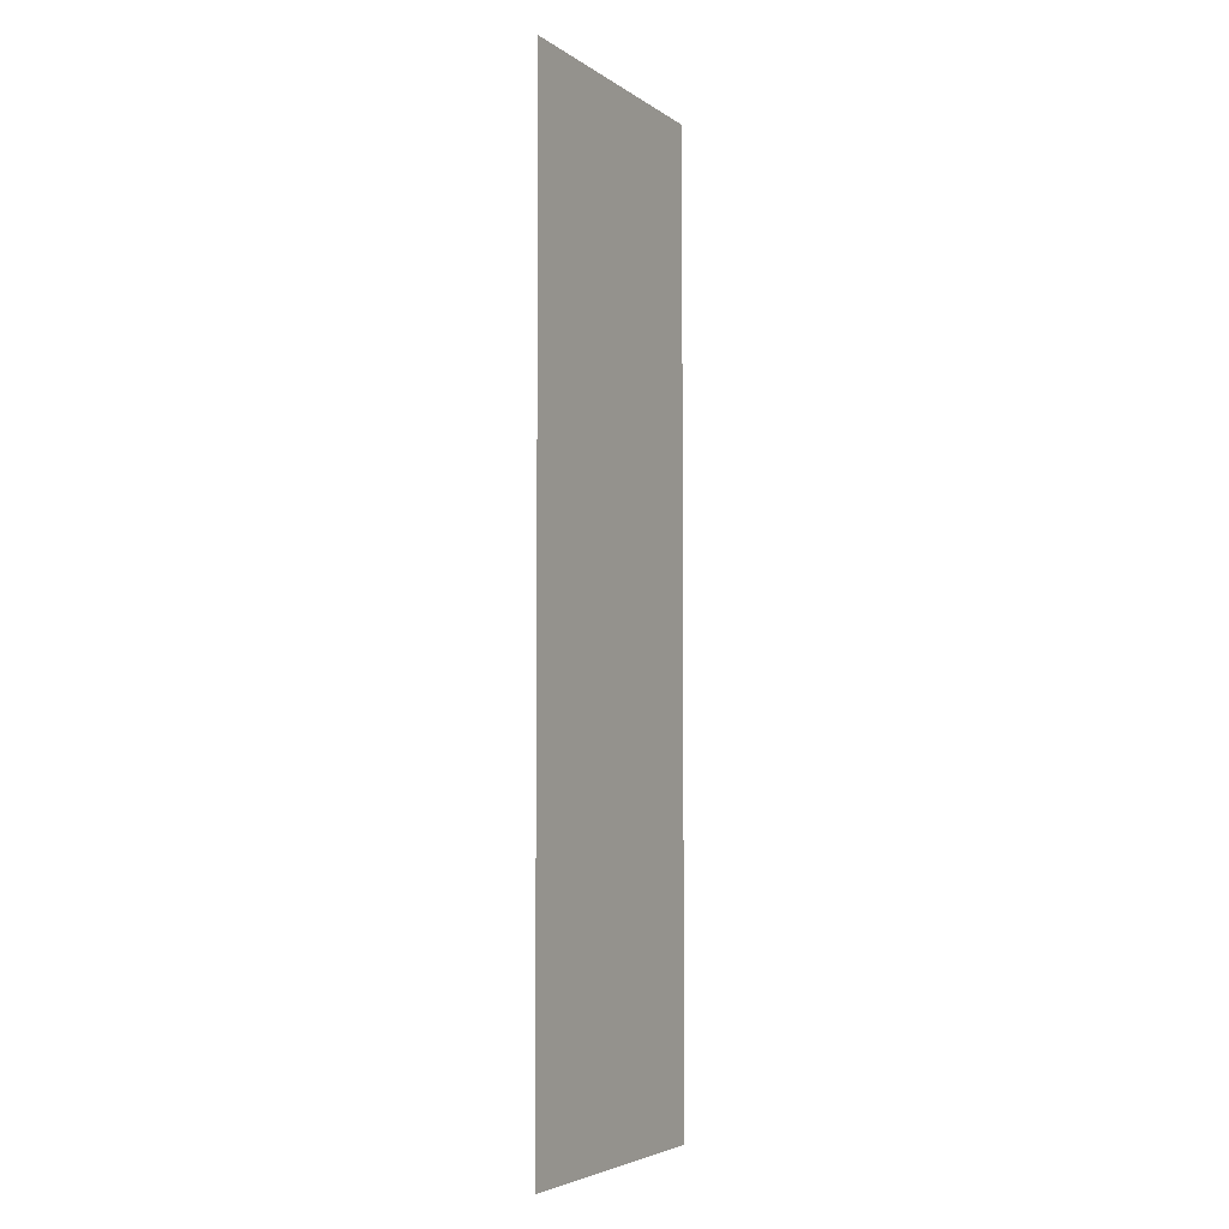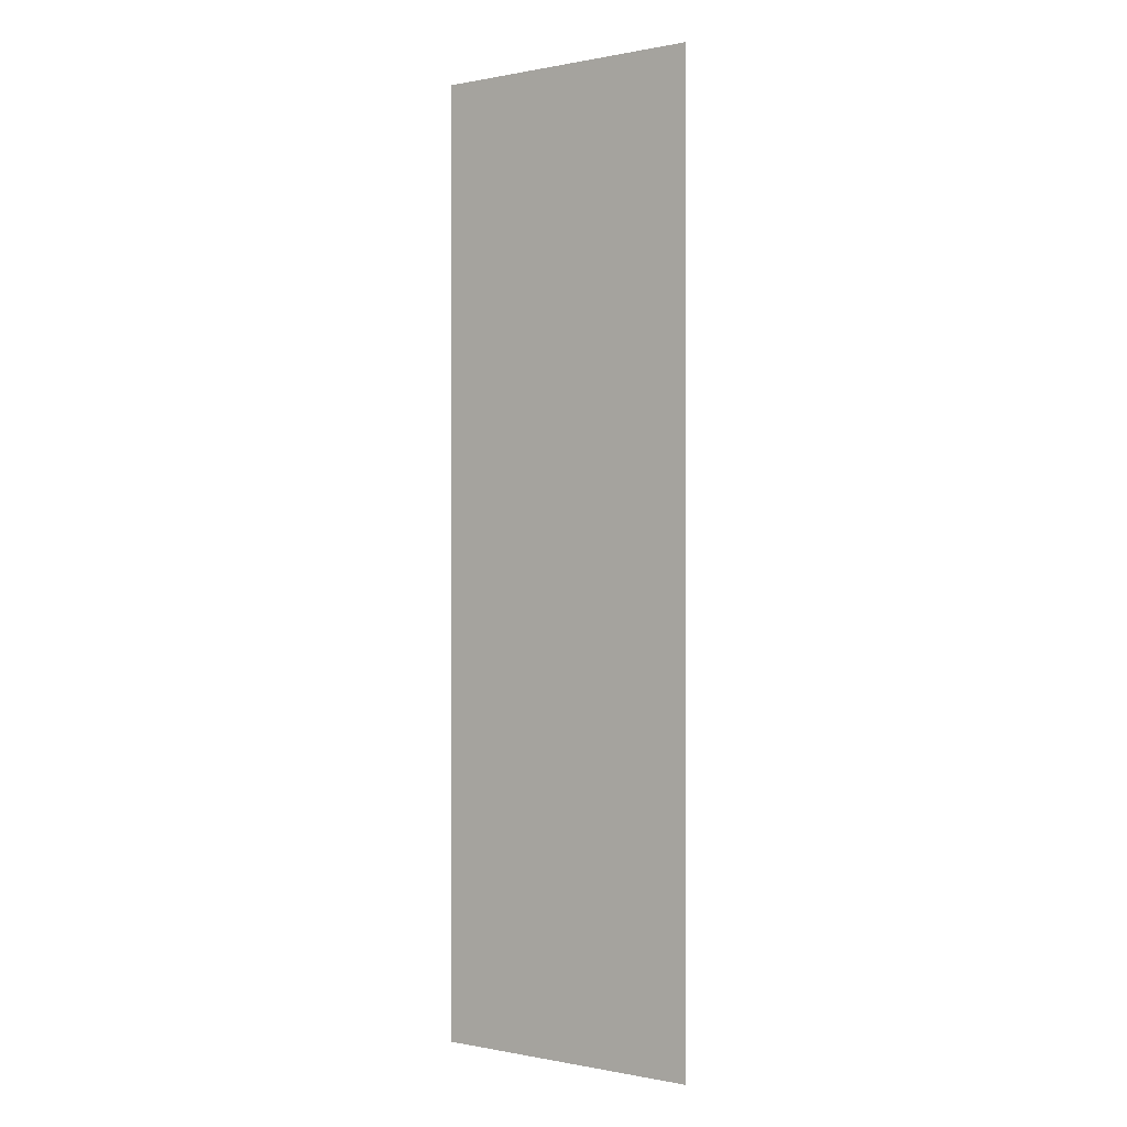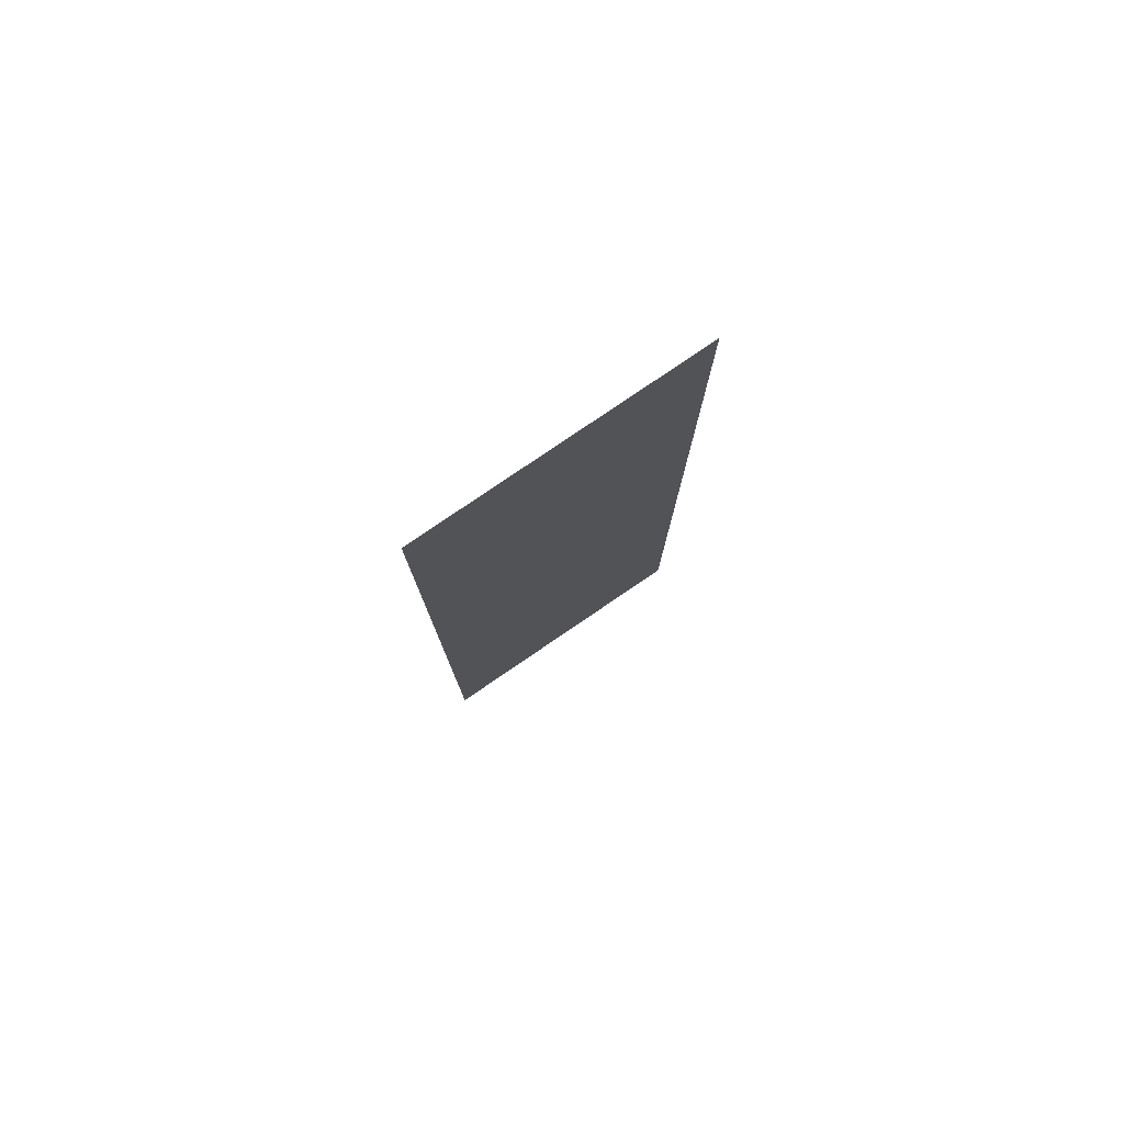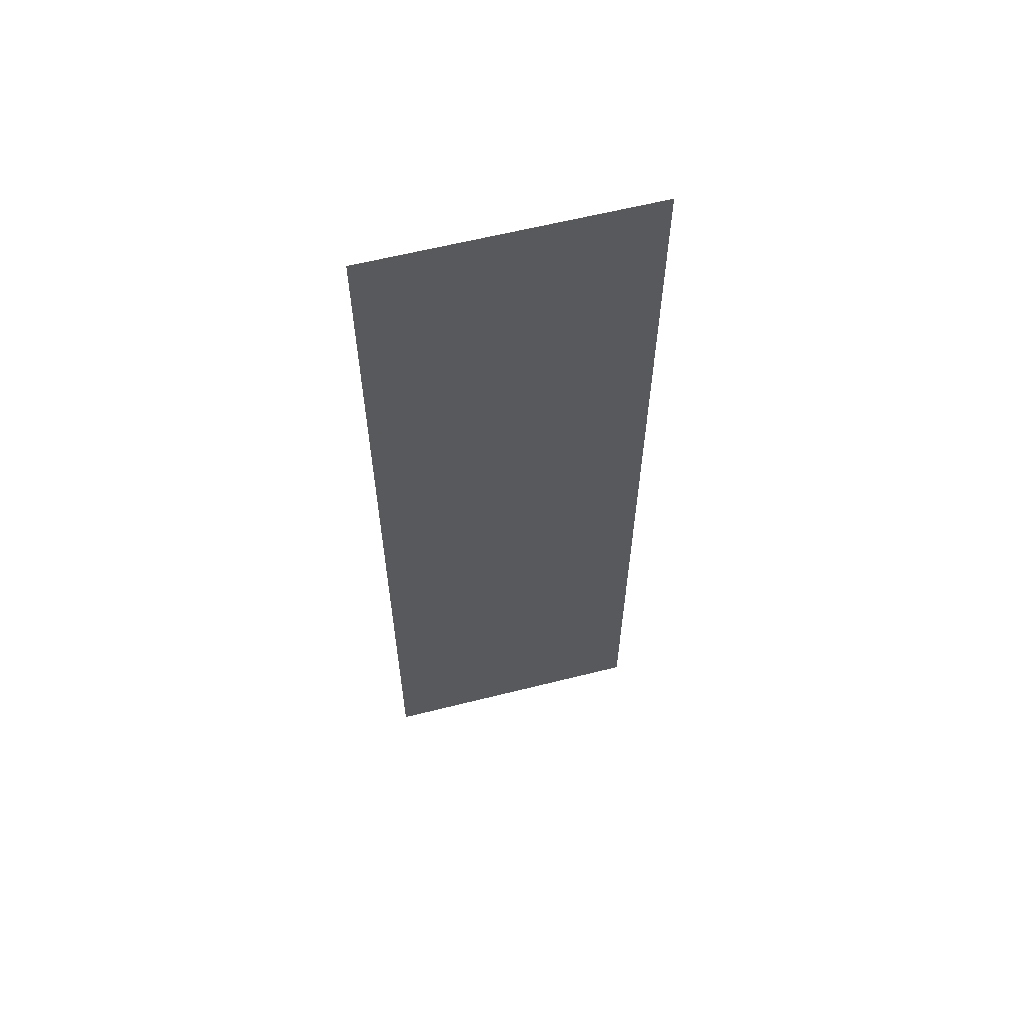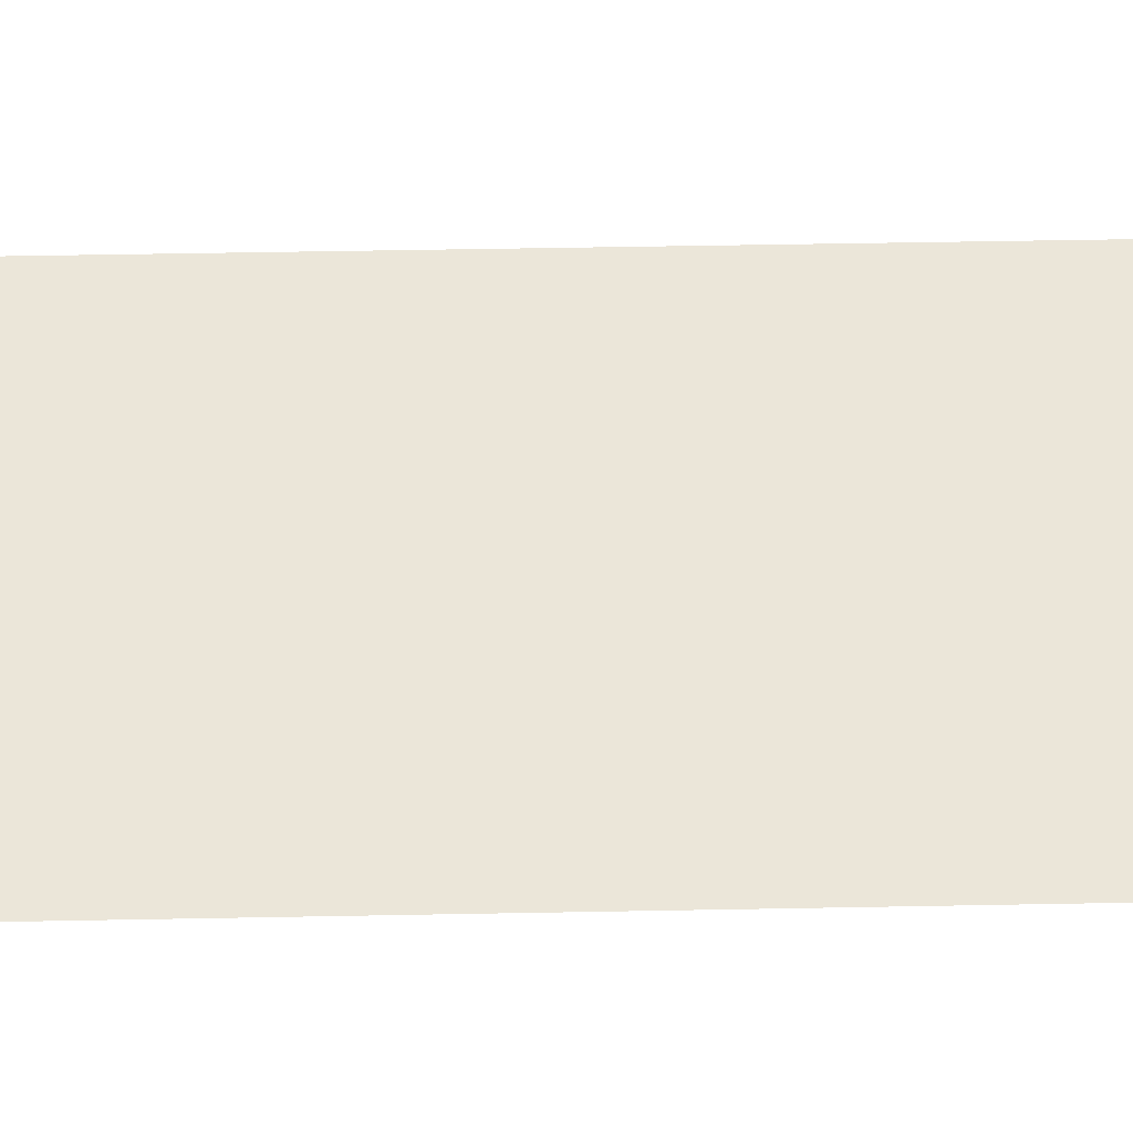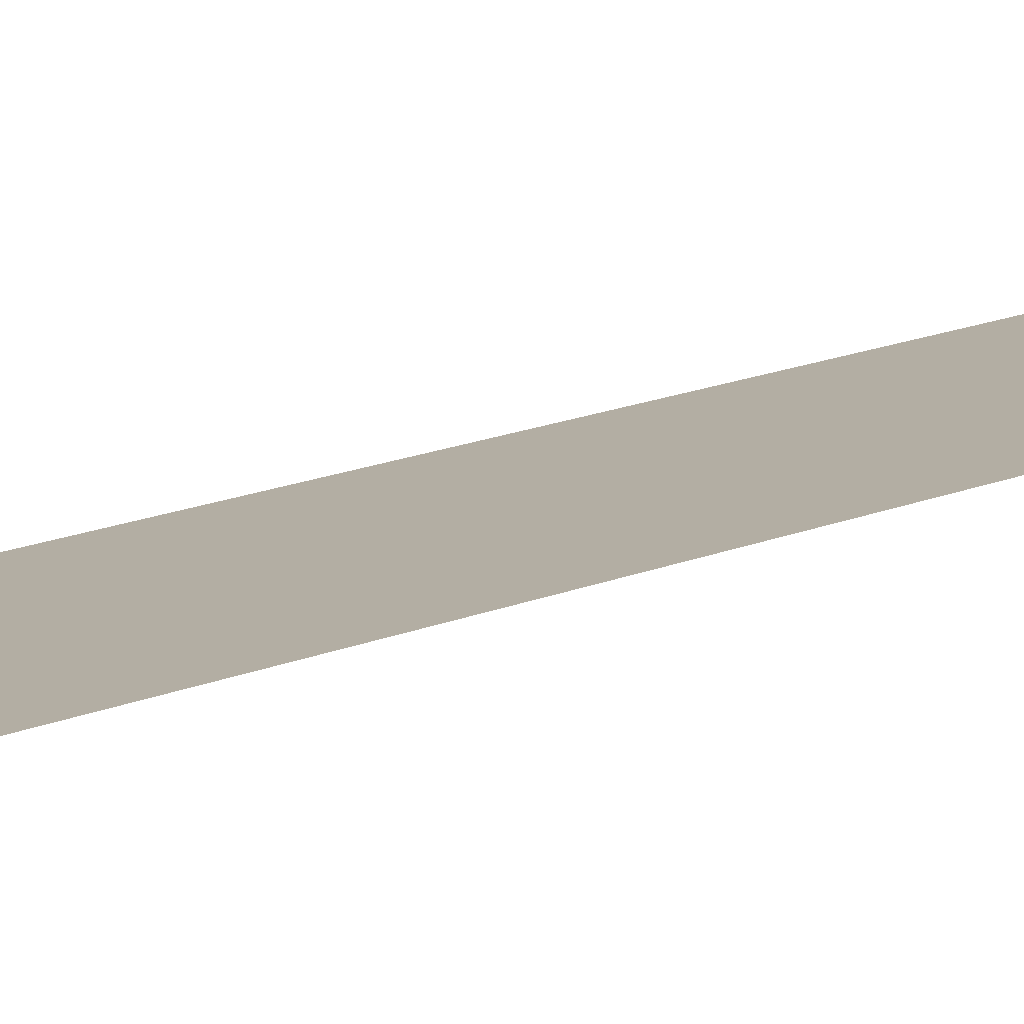
<metadata>
{"format":"obj","ext":"obj","renderer":"f3d","projection":"perspective","resolution":1024,"background":"white","views":[{"elev":-4.6,"azim":128.6,"up":"+Y"},{"elev":0.0,"azim":-132.1,"up":"+Y"},{"elev":79.5,"azim":-22.9,"up":"+Y"},{"elev":61.1,"azim":-3.1,"up":"+Y"},{"elev":44.8,"azim":88.7,"up":"+Z"},{"elev":20.7,"azim":-124.5,"up":"+Z"}]}
</metadata>
<code>
v 4985 51.2 -2518
v 4941 51.2 -2509
v 4941 204.8 -2509
v 4985 51.2 -2518
v 4941 204.8 -2509
v 4985 204.8 -2518
f 1 2 3
f 4 5 6

</code>
